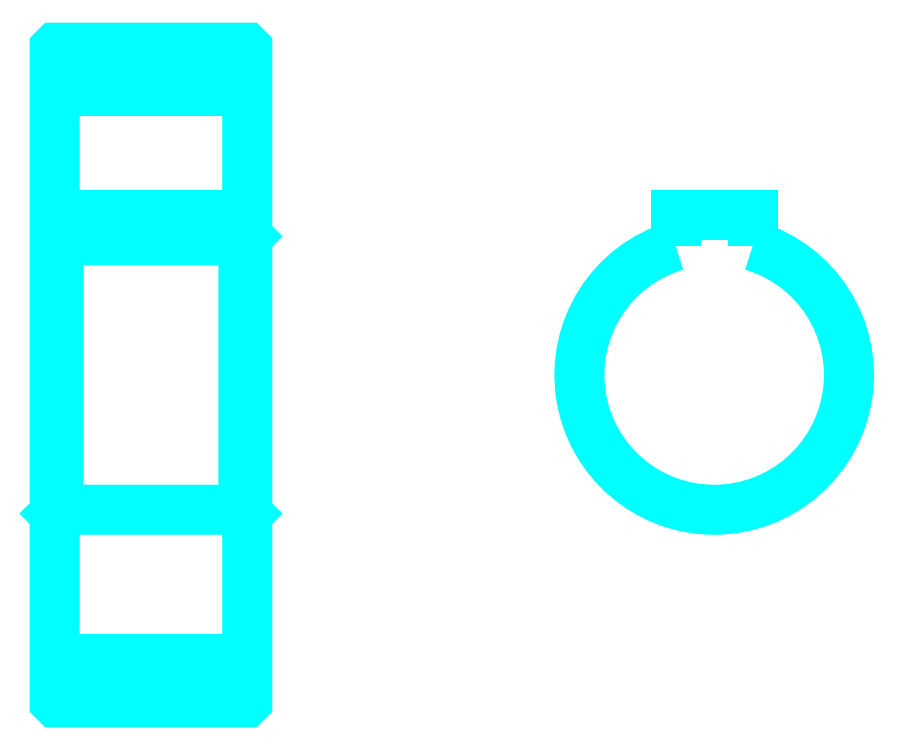
<metadata>
{"format":"dxf","ext":"dxf","renderer":"ezdxf+matplotlib","layout":"modelspace","background":"white","min_lineweight":24,"dpi":150}
</metadata>
<code>
0
SECTION
2
ENTITIES
0
LINE
8
0
10
68.57
20
107.8
30
0
11
93.57
21
107.8
31
0
0
LINE
8
0
10
68.57
20
34.08
30
0
11
93.57
21
34.08
31
0
0
LINE
8
0
10
93.57
20
88.95
30
0
11
93.07
21
88.45
31
0
0
LINE
8
0
10
93.57
20
52.95
30
0
11
93.07
21
53.45
31
0
0
LINE
8
0
10
68.57
20
52.95
30
0
11
69.07
21
53.45
31
0
0
POLYLINE
8
0
66
1
10
0
20
0
30
0
70
2
0
VERTEX
8
0
10
68.57
20
52.95
30
0
70
0
0
VERTEX
8
0
10
68.57
20
28.55
30
0
70
0
0
VERTEX
8
0
10
68.67
20
28.45
30
0
70
0
0
VERTEX
8
0
10
93.47
20
28.45
30
0
70
0
0
VERTEX
8
0
10
93.57
20
28.55
30
0
70
0
0
VERTEX
8
0
10
93.57
20
113.4
30
0
70
0
0
VERTEX
8
0
10
93.47
20
113.5
30
0
70
0
0
VERTEX
8
0
10
68.67
20
113.5
30
0
70
0
0
VERTEX
8
0
10
68.57
20
113.4
30
0
70
0
0
VERTEX
8
0
10
68.57
20
52.95
30
0
70
0
0
SEQEND
8
0
0
POLYLINE
8
0
66
1
10
0
20
0
30
0
70
2
0
VERTEX
8
0
10
68.57
20
88.95
30
0
70
0
0
VERTEX
8
0
10
69.07
20
88.45
30
0
70
0
0
VERTEX
8
0
10
69.07
20
53.45
30
0
70
0
0
VERTEX
8
0
10
93.07
20
53.45
30
0
70
0
0
VERTEX
8
0
10
93.07
20
88.45
30
0
70
0
0
VERTEX
8
0
10
69.07
20
88.45
30
0
70
0
0
SEQEND
8
0
0
ARC
8
0
10
154.2
20
70.95
30
0
40
17.5
50
106.6
51
73.4
0
POLYLINE
8
0
66
1
10
0
20
0
30
0
70
2
0
VERTEX
8
0
10
159.2
20
87.72
30
0
70
0
0
VERTEX
8
0
10
159.2
20
91.75
30
0
70
0
0
VERTEX
8
0
10
149.2
20
91.75
30
0
70
0
0
VERTEX
8
0
10
149.2
20
87.72
30
0
70
0
0
SEQEND
8
0
0
LINE
8
0
10
68.57
20
91.75
30
0
11
93.57
21
91.75
31
0
0
ENDSEC
0
EOF

</code>
